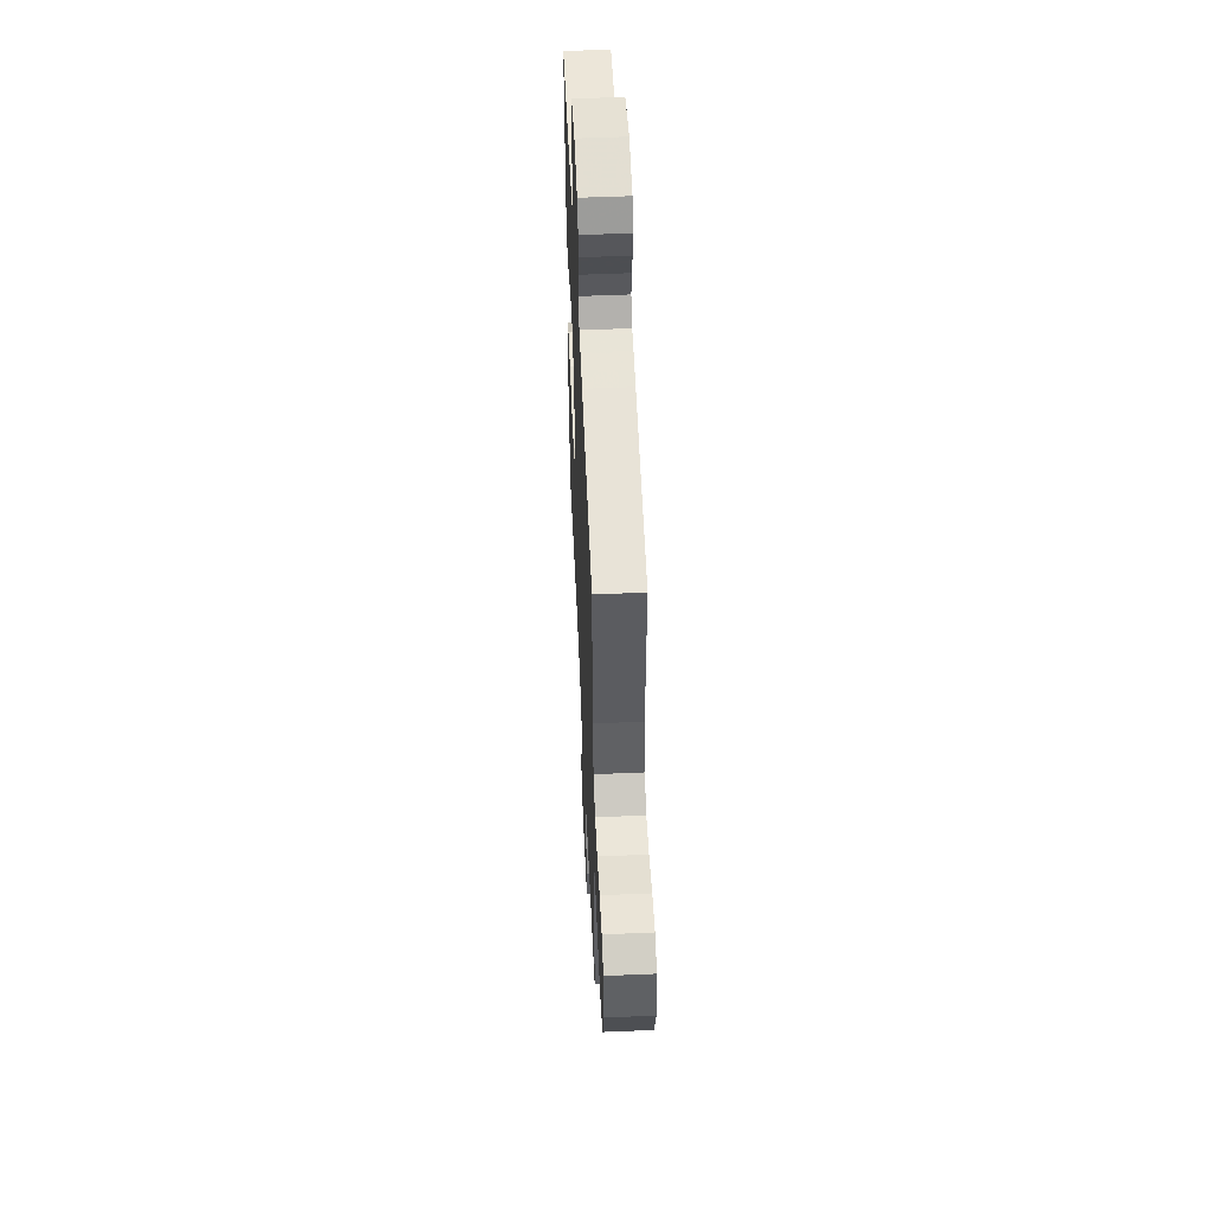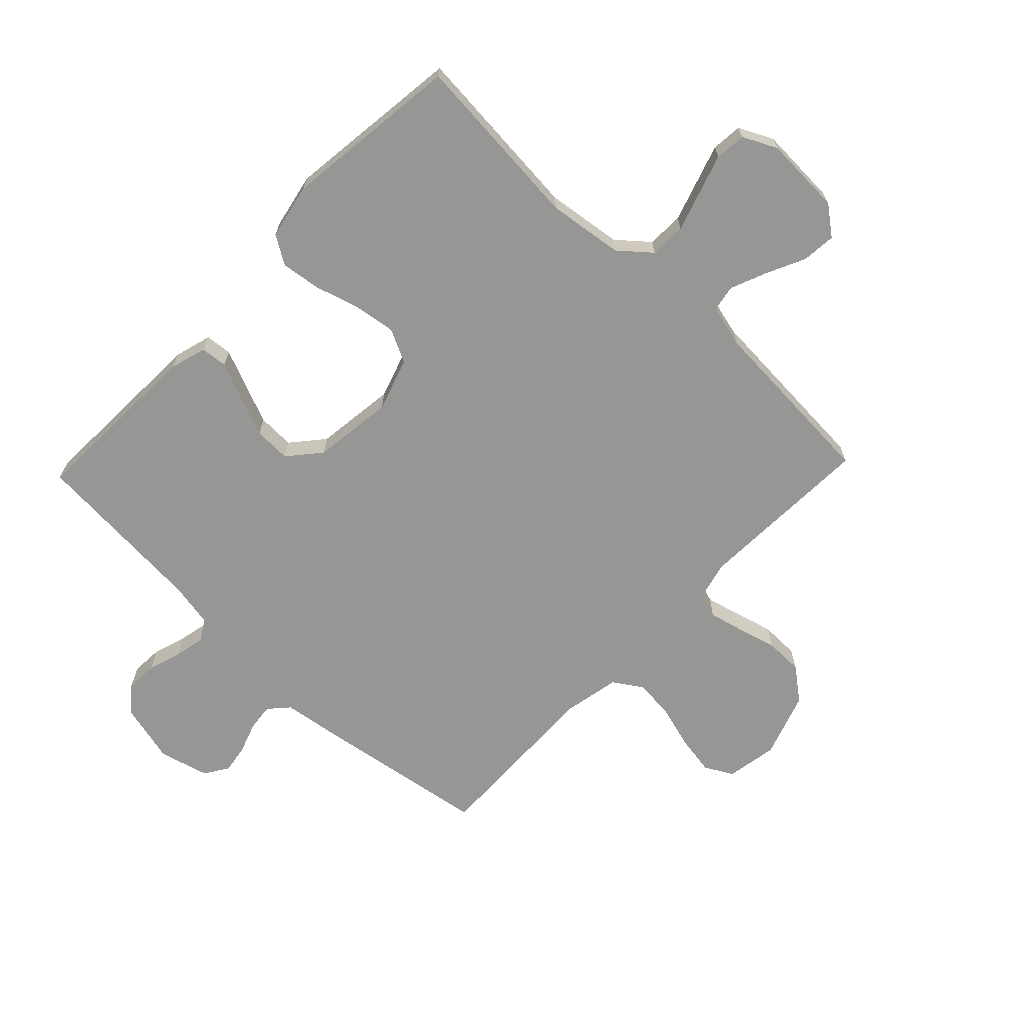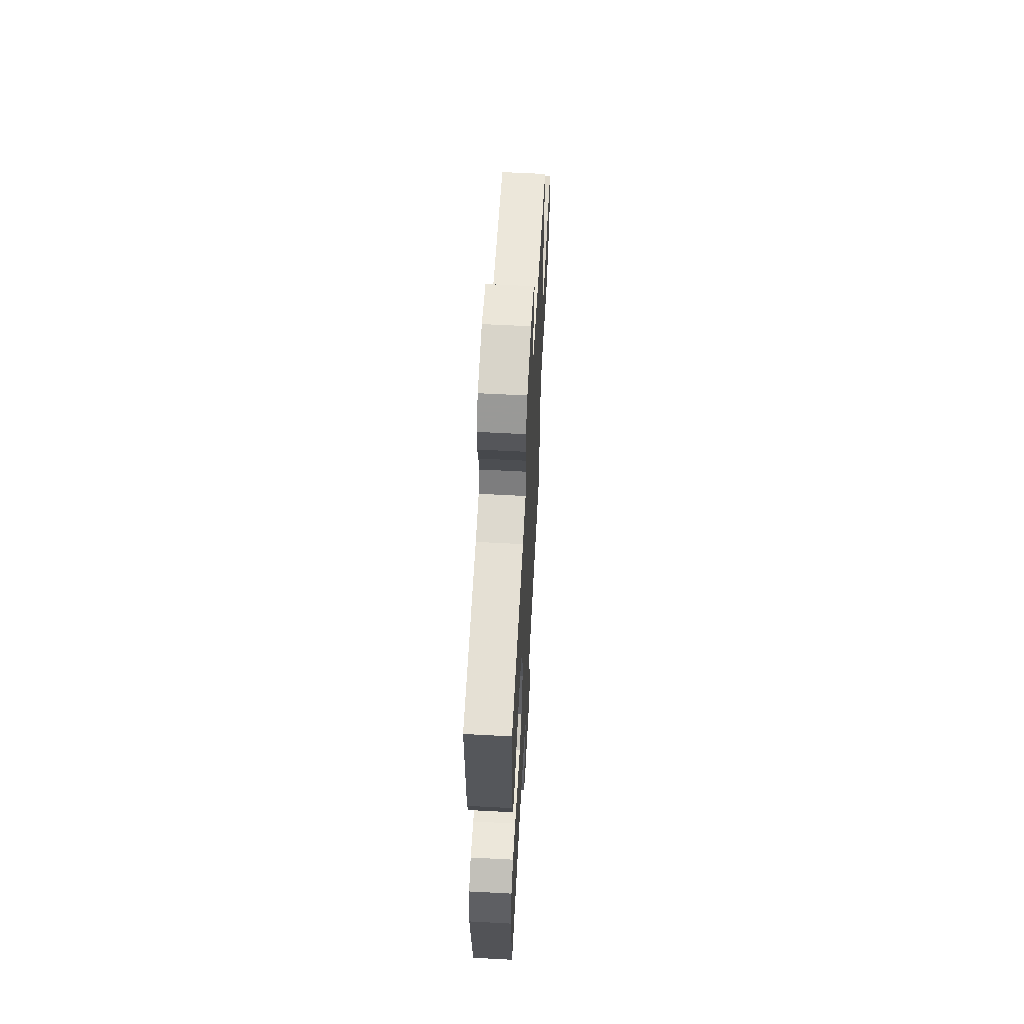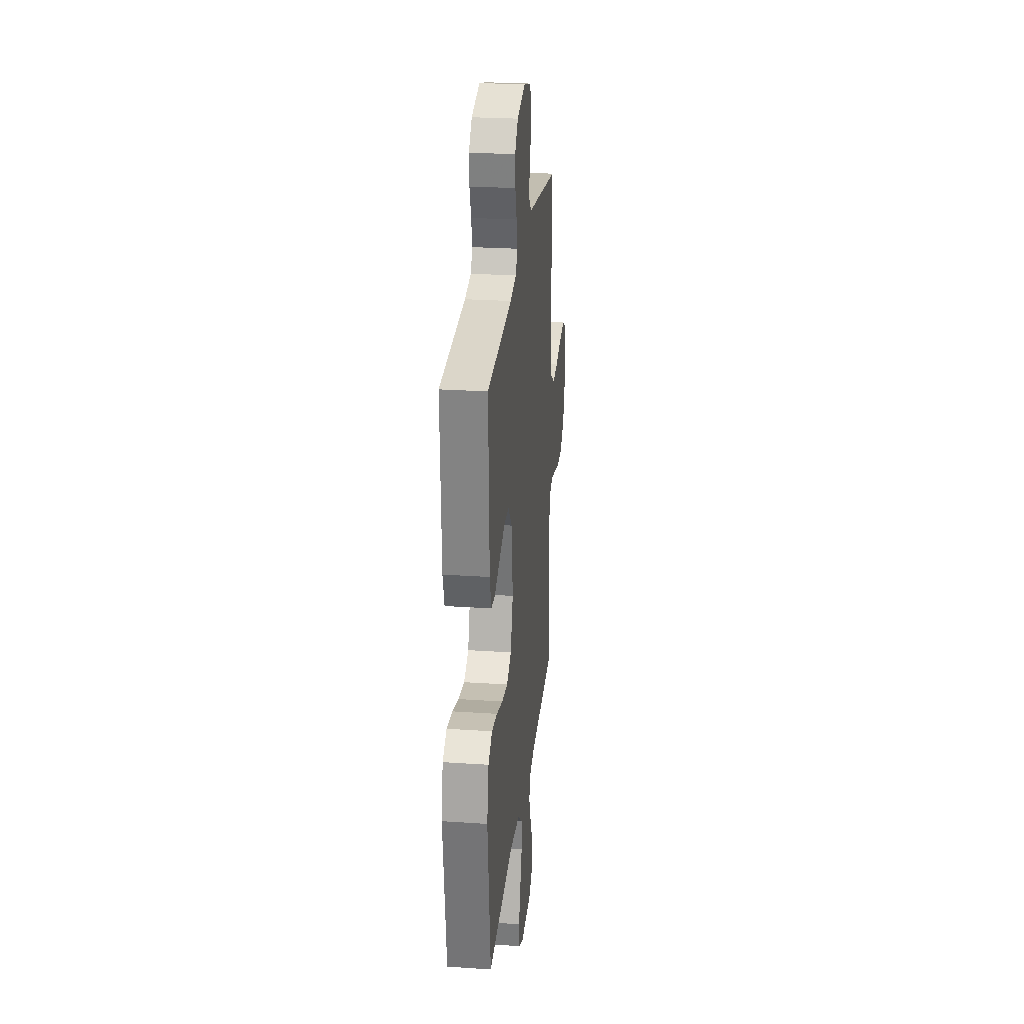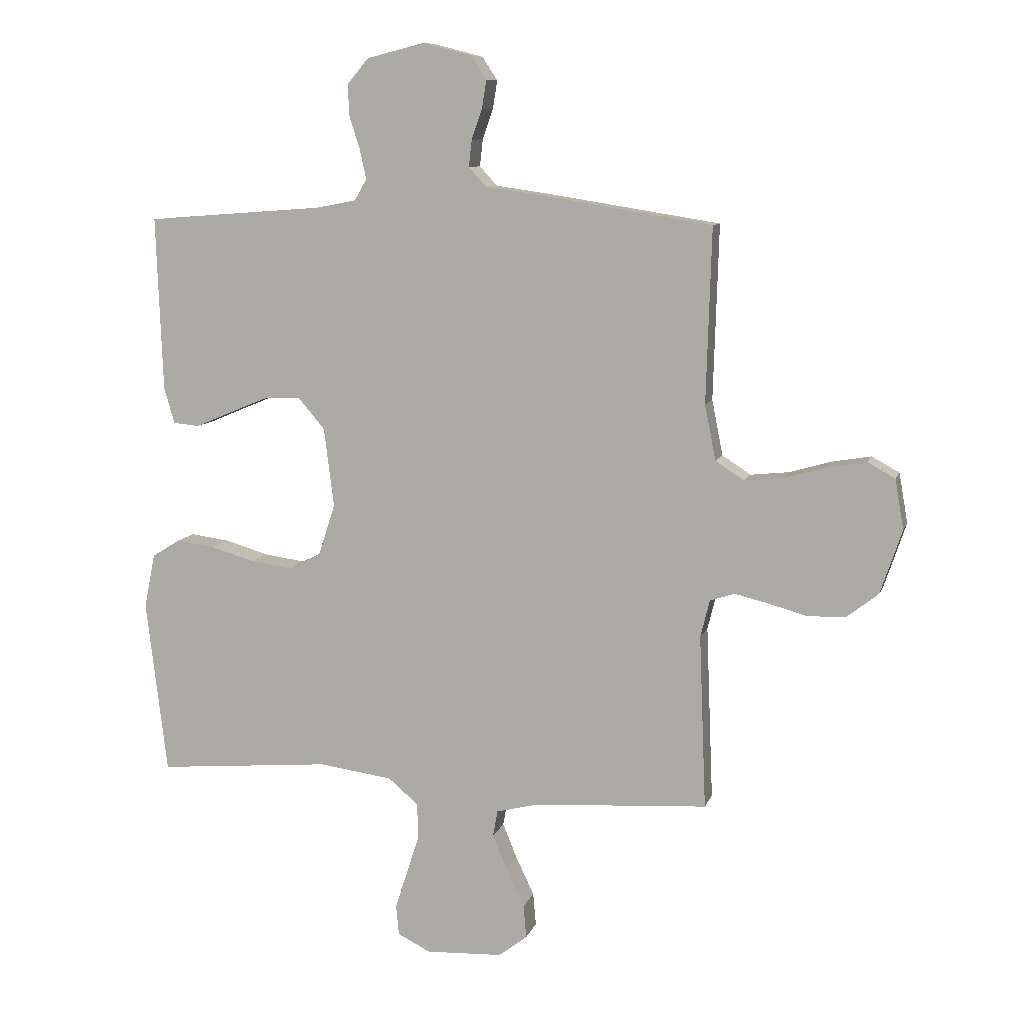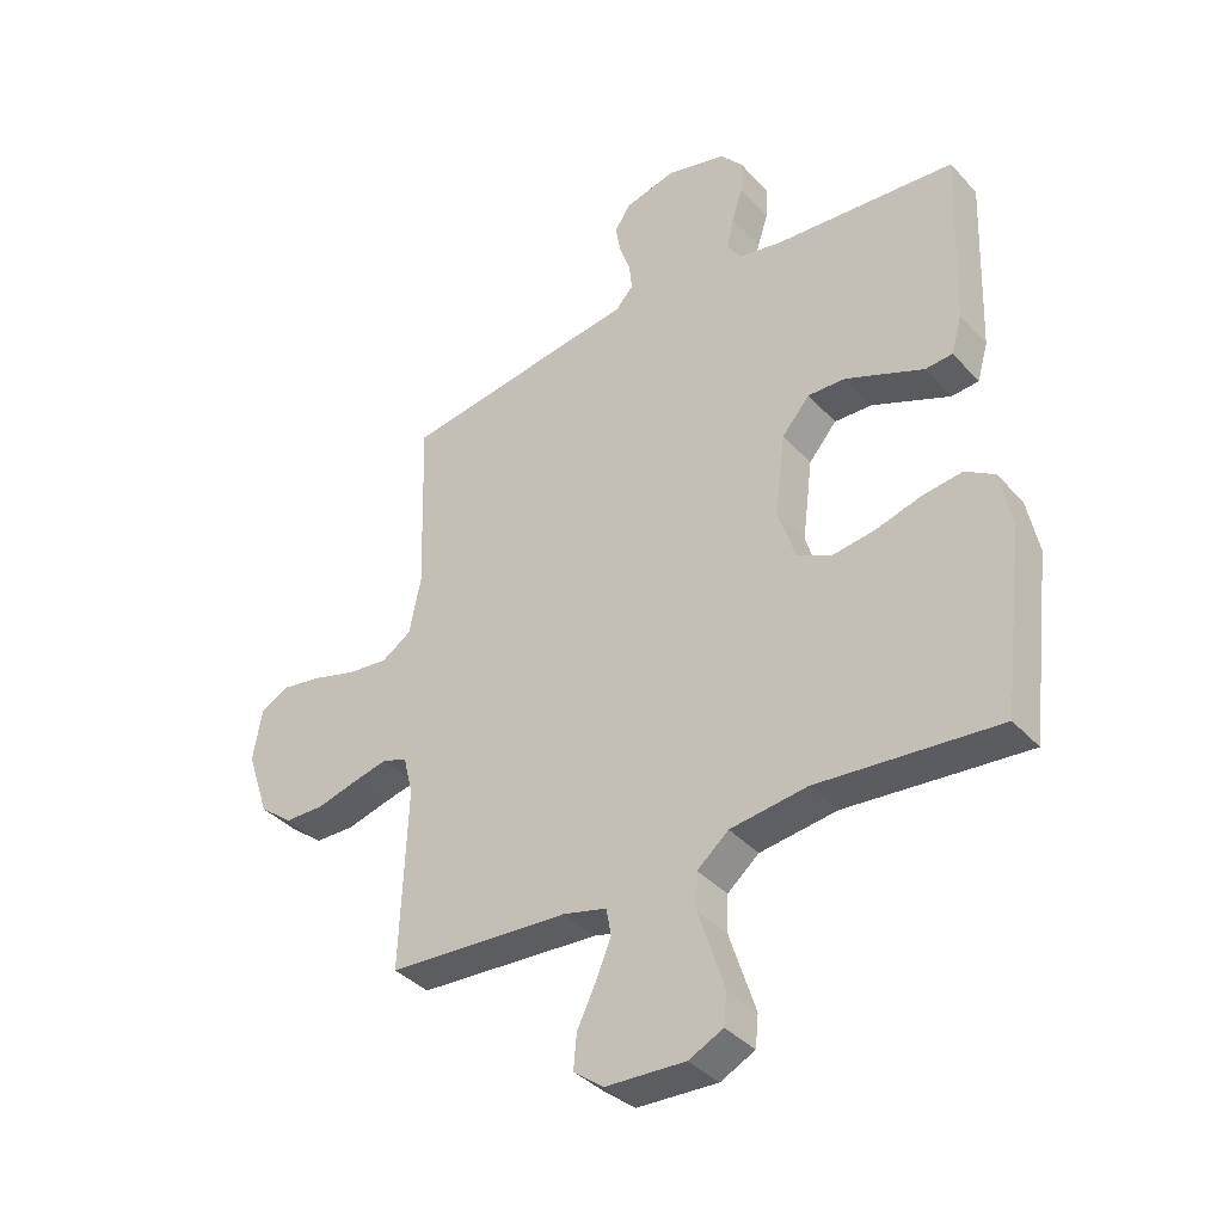
<metadata>
{"format":"obj","ext":"obj","renderer":"f3d","projection":"perspective","resolution":1024,"background":"white","views":[{"elev":53.3,"azim":-92.6,"up":"+Z"},{"elev":-67.7,"azim":136.3,"up":"+Y"},{"elev":60.9,"azim":93.1,"up":"+Z"},{"elev":26.0,"azim":96.1,"up":"+Z"},{"elev":9.3,"azim":-165.2,"up":"+Z"},{"elev":-38.0,"azim":36.9,"up":"+Z"}]}
</metadata>
<code>
v -0.5 0.07 -0.5
v -0.488 0.07 -0.2
v -0.504 0.07 -0.136
v -0.546 0.07 -0.122
v -0.604 0.07 -0.136
v -0.67 0.07 -0.154
v -0.735 0.07 -0.153
v -0.79 0.07 -0.11
v -0.827 0.07 0
v -0.812 0.07 0.086
v -0.765 0.07 0.112
v -0.699 0.07 0.101
v -0.626 0.07 0.08
v -0.559 0.07 0.073
v -0.51 0.07 0.105
v -0.491 0.07 0.2
v -0.5 0.07 0.5
v -0.2 0.07 0.548
v -0.109 0.07 0.561
v -0.079 0.07 0.594
v -0.084 0.07 0.64
v -0.102 0.07 0.691
v -0.11 0.07 0.74
v -0.084 0.07 0.78
v 0 0.07 0.802
v 0.1 0.07 0.777
v 0.137 0.07 0.733
v 0.134 0.07 0.679
v 0.116 0.07 0.623
v 0.105 0.07 0.572
v 0.126 0.07 0.536
v 0.2 0.07 0.522
v 0.5 0.07 0.5
v 0.489 0.07 0.2
v 0.471 0.07 0.138
v 0.426 0.07 0.134
v 0.364 0.07 0.16
v 0.296 0.07 0.188
v 0.234 0.07 0.19
v 0.188 0.07 0.136
v 0.171 0.07 0
v 0.2 0.07 -0.089
v 0.256 0.07 -0.117
v 0.327 0.07 -0.107
v 0.402 0.07 -0.085
v 0.469 0.07 -0.076
v 0.517 0.07 -0.106
v 0.536 0.07 -0.2
v 0.5 0.07 -0.5
v 0.2 0.07 -0.474
v 0.073 0.07 -0.491
v 0.021 0.07 -0.535
v 0.019 0.07 -0.596
v 0.041 0.07 -0.664
v 0.062 0.07 -0.729
v 0.057 0.07 -0.781
v 0 0.07 -0.809
v -0.132 0.07 -0.803
v -0.181 0.07 -0.765
v -0.176 0.07 -0.708
v -0.145 0.07 -0.643
v -0.12 0.07 -0.582
v -0.128 0.07 -0.537
v -0.2 0.07 -0.519
v -0.5 0 -0.5
v -0.488 0 -0.2
v -0.504 0 -0.136
v -0.546 0 -0.122
v -0.604 0 -0.136
v -0.67 0 -0.154
v -0.735 0 -0.153
v -0.79 0 -0.11
v -0.827 0 0
v -0.812 0 0.086
v -0.765 0 0.112
v -0.699 0 0.101
v -0.626 0 0.08
v -0.559 0 0.073
v -0.51 0 0.105
v -0.491 0 0.2
v -0.5 0 0.5
v -0.2 0 0.548
v -0.109 0 0.561
v -0.079 0 0.594
v -0.084 0 0.64
v -0.102 0 0.691
v -0.11 0 0.74
v -0.084 0 0.78
v 0 0 0.802
v 0.1 0 0.777
v 0.137 0 0.733
v 0.134 0 0.679
v 0.116 0 0.623
v 0.105 0 0.572
v 0.126 0 0.536
v 0.2 0 0.522
v 0.5 0 0.5
v 0.489 0 0.2
v 0.471 0 0.138
v 0.426 0 0.134
v 0.364 0 0.16
v 0.296 0 0.188
v 0.234 0 0.19
v 0.188 0 0.136
v 0.171 0 0
v 0.2 0 -0.089
v 0.256 0 -0.117
v 0.327 0 -0.107
v 0.402 0 -0.085
v 0.469 0 -0.076
v 0.517 0 -0.106
v 0.536 0 -0.2
v 0.5 0 -0.5
v 0.2 0 -0.474
v 0.073 0 -0.491
v 0.021 0 -0.535
v 0.019 0 -0.596
v 0.041 0 -0.664
v 0.062 0 -0.729
v 0.057 0 -0.781
v 0 0 -0.809
v -0.132 0 -0.803
v -0.181 0 -0.765
v -0.176 0 -0.708
v -0.145 0 -0.643
v -0.12 0 -0.582
v -0.128 0 -0.537
v -0.2 0 -0.519
f 59 60 61
f 58 59 61
f 57 58 61
f 56 57 61
f 55 56 61
f 54 55 61
f 53 54 61
f 52 53 61 62
f 51 52 62 63
f 48 49 50
f 47 48 50
f 46 47 50
f 45 46 50
f 44 45 50
f 43 44 50 51
f 51 63 64
f 43 51 64
f 42 43 64
f 35 36 37
f 34 35 37
f 33 34 37
f 32 33 37
f 31 32 37 38
f 30 31 38 39
f 27 28 29
f 26 27 29
f 25 26 29
f 24 25 29
f 23 24 29
f 22 23 29
f 21 22 29
f 20 21 29 30
f 30 39 40
f 20 30 40
f 19 20 40
f 19 40 41
f 18 19 41
f 17 18 41
f 16 17 41
f 11 12 13
f 10 11 13
f 9 10 13
f 8 9 13
f 7 8 13
f 6 7 13
f 5 6 13
f 4 5 13 14
f 3 4 14 15
f 64 1 2
f 42 64 2
f 41 42 2
f 15 16 41
f 3 15 41
f 2 3 41
f 125 124 123
f 125 123 122
f 125 122 121
f 125 121 120
f 125 120 119
f 125 119 118
f 125 118 117
f 126 125 117 116
f 127 126 116 115
f 114 113 112
f 114 112 111
f 114 111 110
f 114 110 109
f 114 109 108
f 115 114 108 107
f 128 127 115
f 128 115 107
f 128 107 106
f 101 100 99
f 101 99 98
f 101 98 97
f 101 97 96
f 102 101 96 95
f 103 102 95 94
f 93 92 91
f 93 91 90
f 93 90 89
f 93 89 88
f 93 88 87
f 93 87 86
f 93 86 85
f 94 93 85 84
f 104 103 94
f 104 94 84
f 104 84 83
f 105 104 83
f 105 83 82
f 105 82 81
f 105 81 80
f 77 76 75
f 77 75 74
f 77 74 73
f 77 73 72
f 77 72 71
f 77 71 70
f 77 70 69
f 78 77 69 68
f 79 78 68 67
f 66 65 128
f 66 128 106
f 66 106 105
f 105 80 79
f 105 79 67
f 105 67 66
f 1 65 66 2
f 2 66 67 3
f 3 67 68 4
f 4 68 69 5
f 5 69 70 6
f 6 70 71 7
f 7 71 72 8
f 8 72 73 9
f 9 73 74 10
f 10 74 75 11
f 11 75 76 12
f 12 76 77 13
f 13 77 78 14
f 14 78 79 15
f 15 79 80 16
f 16 80 81 17
f 17 81 82 18
f 18 82 83 19
f 19 83 84 20
f 20 84 85 21
f 21 85 86 22
f 22 86 87 23
f 23 87 88 24
f 24 88 89 25
f 25 89 90 26
f 26 90 91 27
f 27 91 92 28
f 28 92 93 29
f 29 93 94 30
f 30 94 95 31
f 31 95 96 32
f 32 96 97 33
f 33 97 98 34
f 34 98 99 35
f 35 99 100 36
f 36 100 101 37
f 37 101 102 38
f 38 102 103 39
f 39 103 104 40
f 40 104 105 41
f 41 105 106 42
f 42 106 107 43
f 43 107 108 44
f 44 108 109 45
f 45 109 110 46
f 46 110 111 47
f 47 111 112 48
f 48 112 113 49
f 49 113 114 50
f 50 114 115 51
f 51 115 116 52
f 52 116 117 53
f 53 117 118 54
f 54 118 119 55
f 55 119 120 56
f 56 120 121 57
f 57 121 122 58
f 58 122 123 59
f 59 123 124 60
f 60 124 125 61
f 61 125 126 62
f 62 126 127 63
f 63 127 128 64
f 64 128 65 1

</code>
